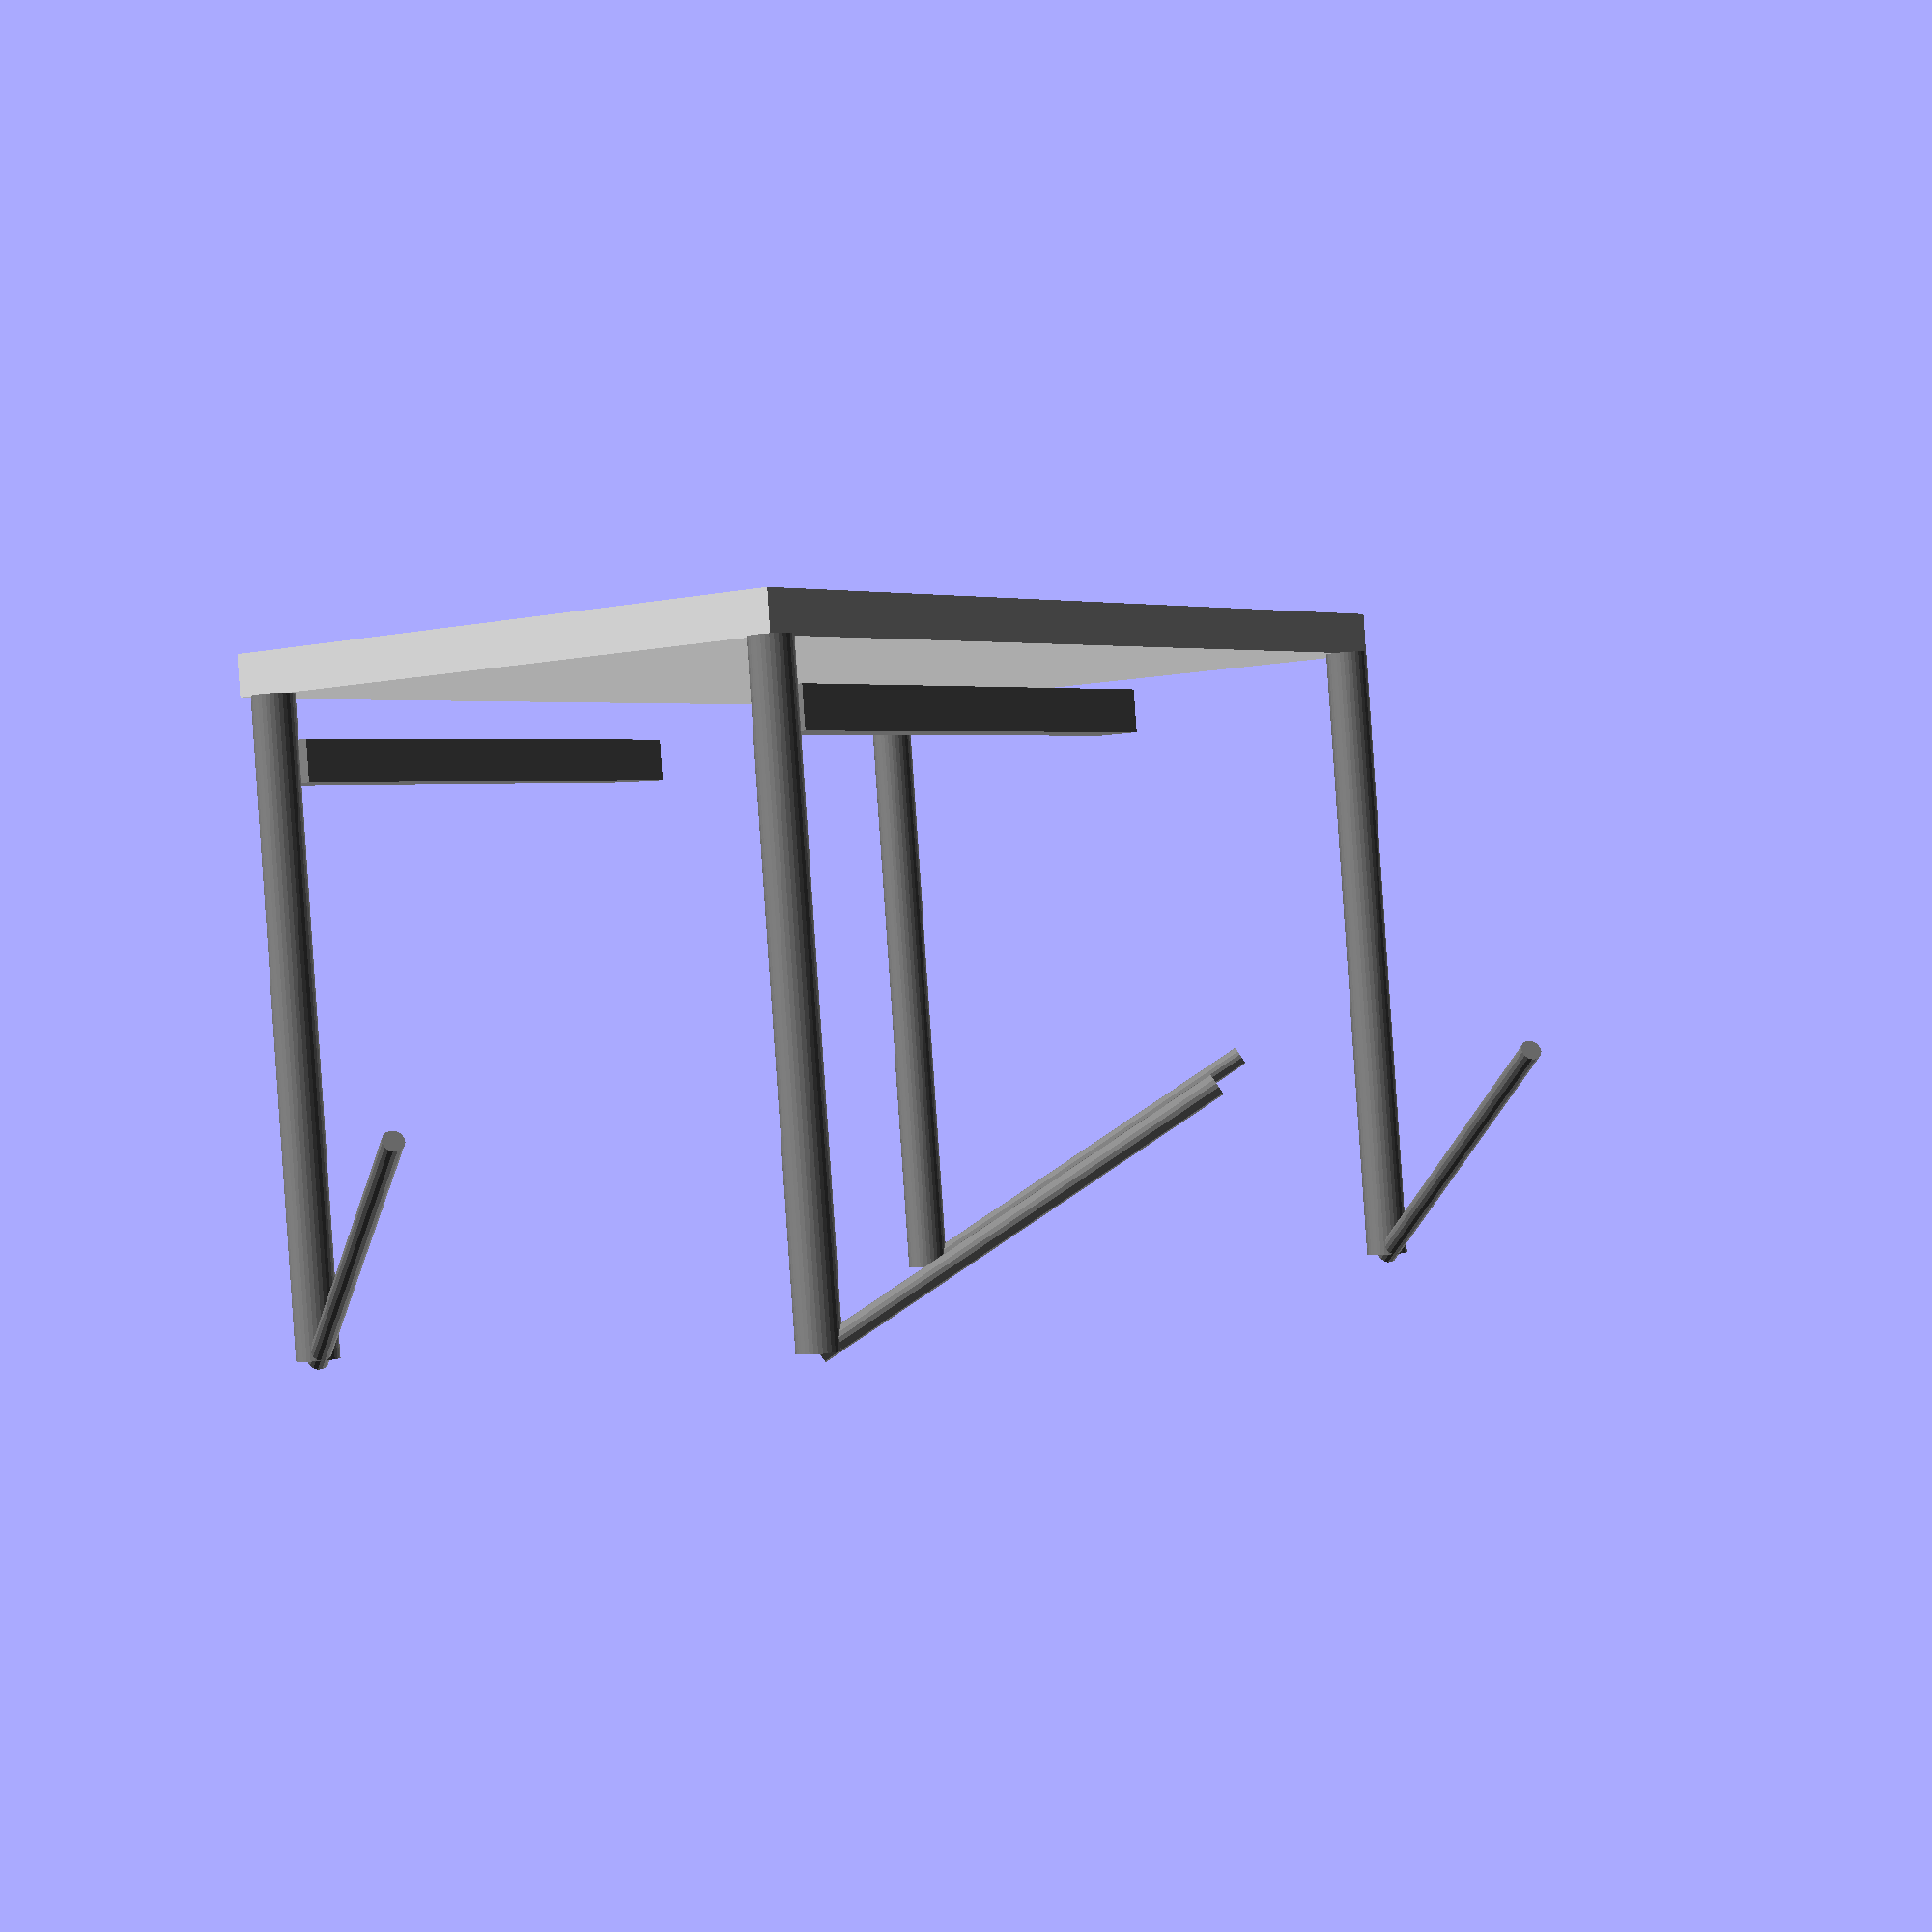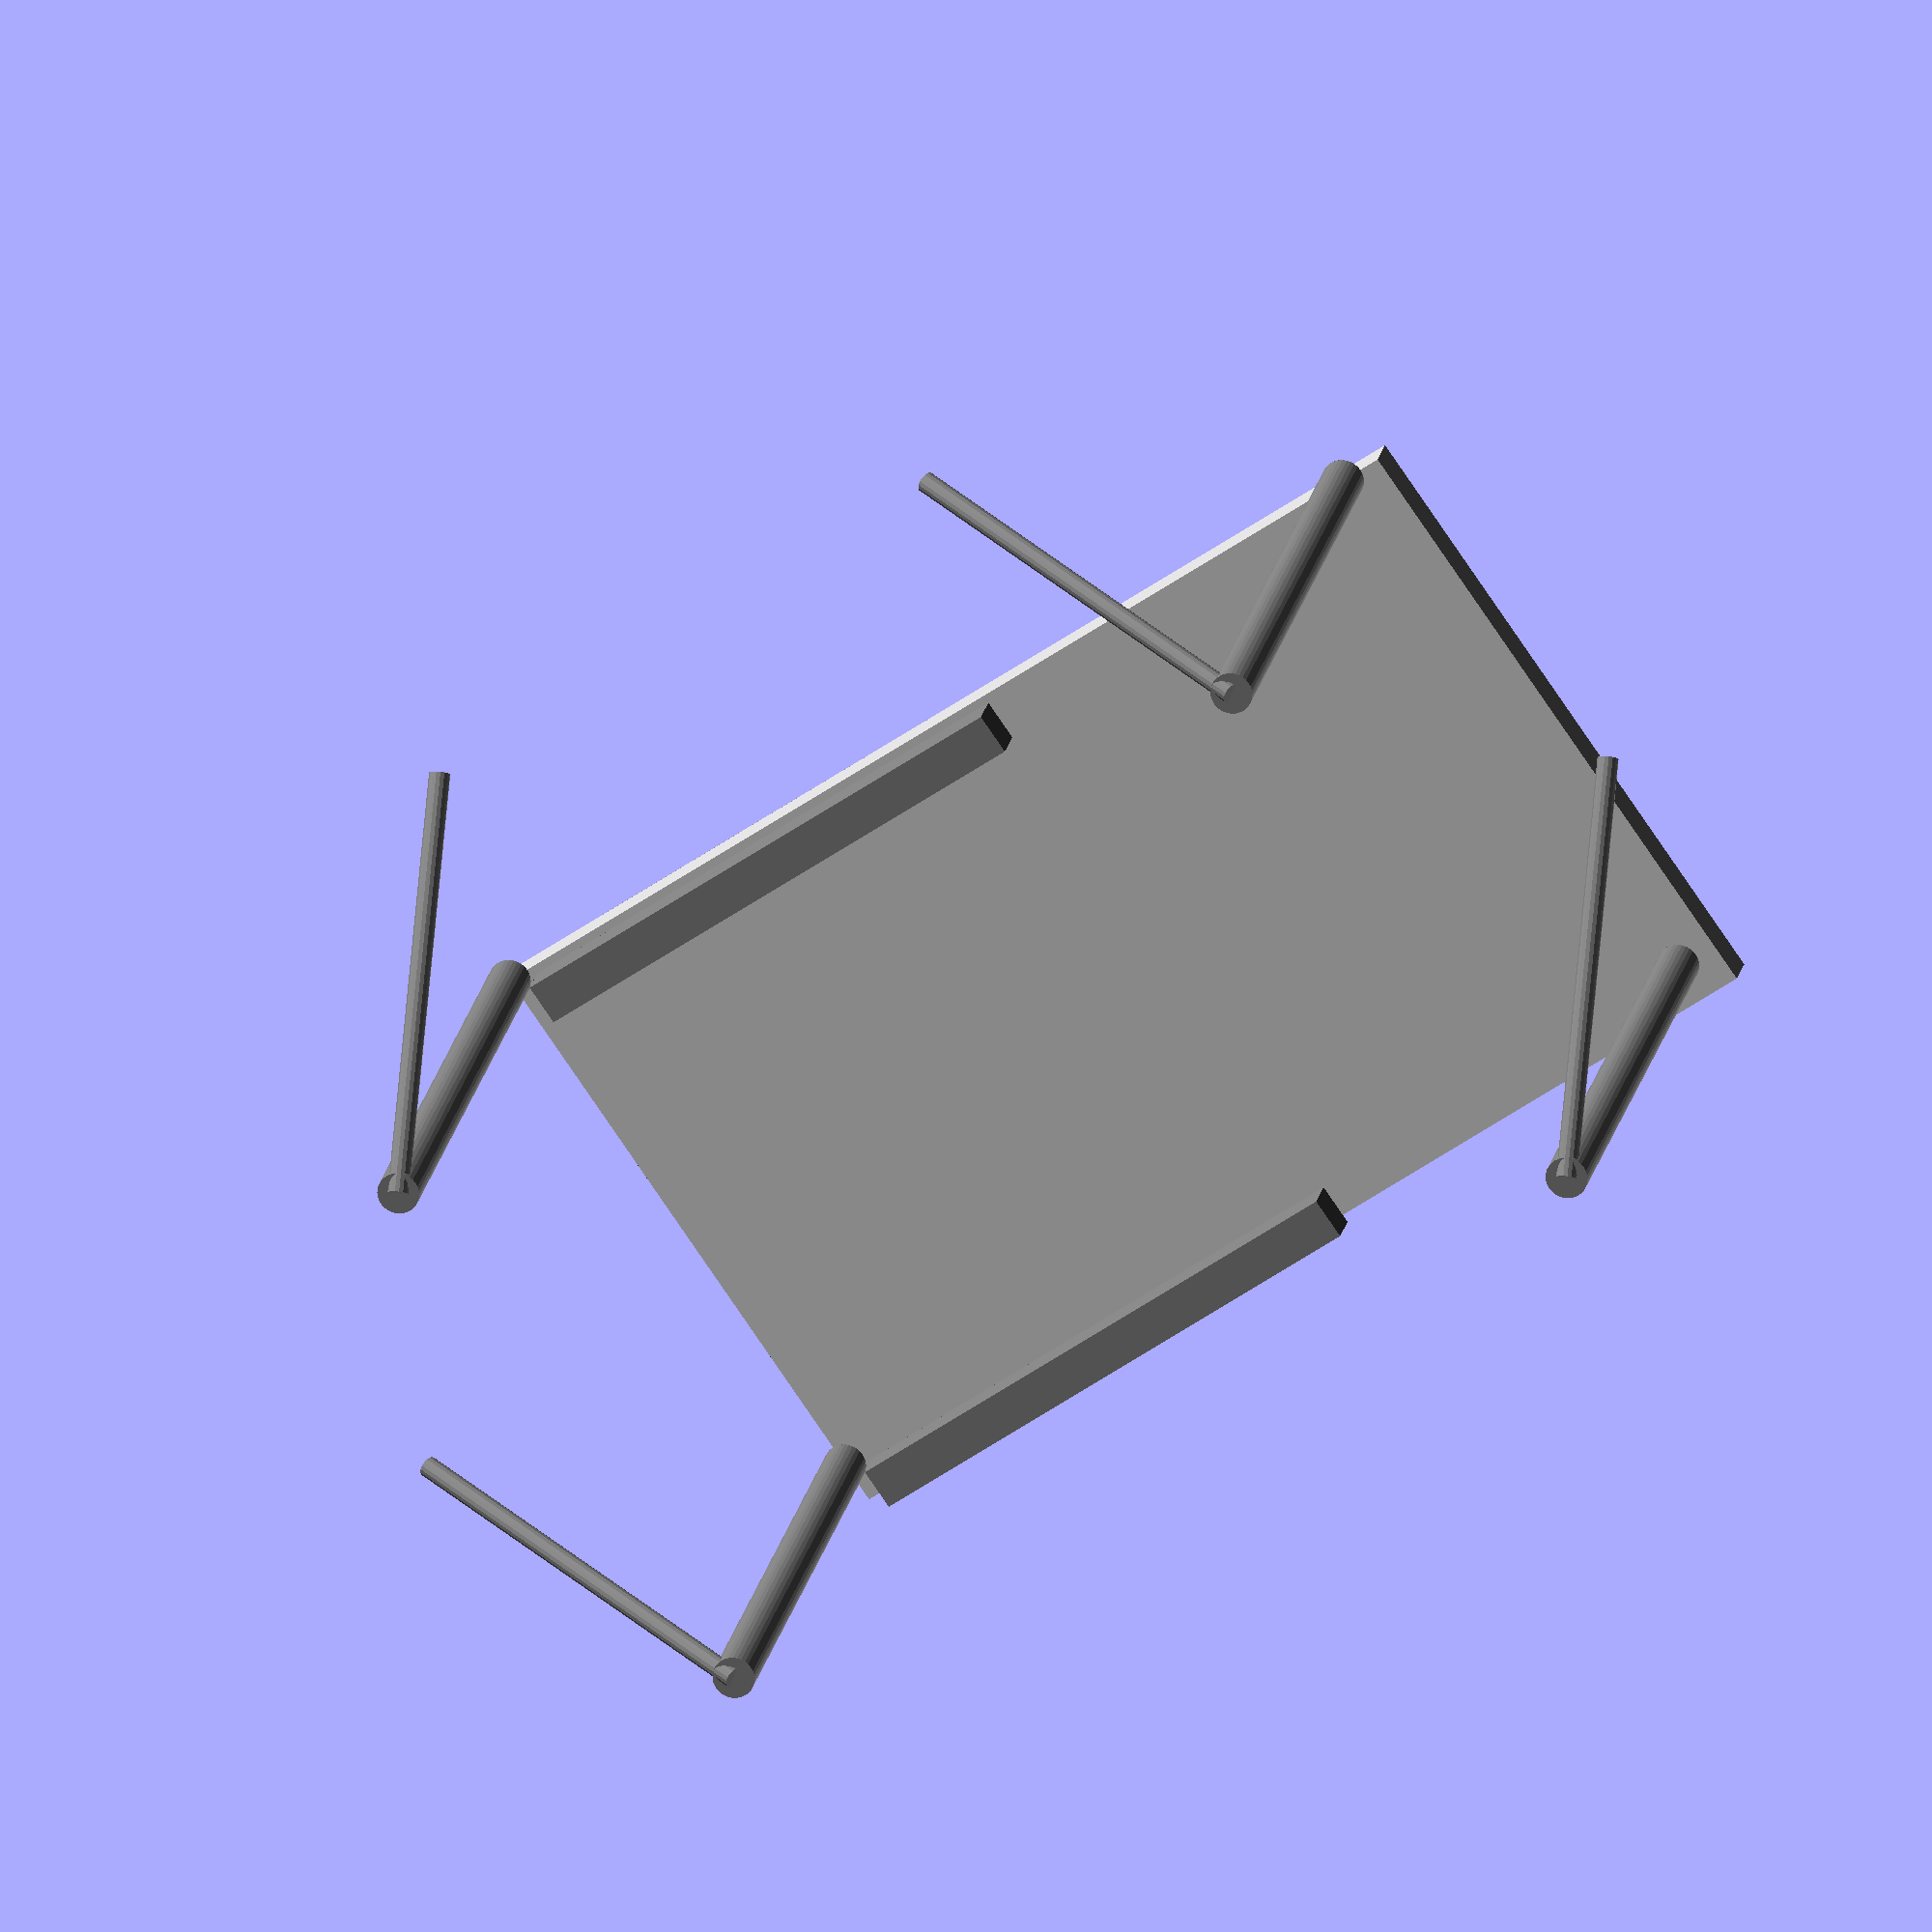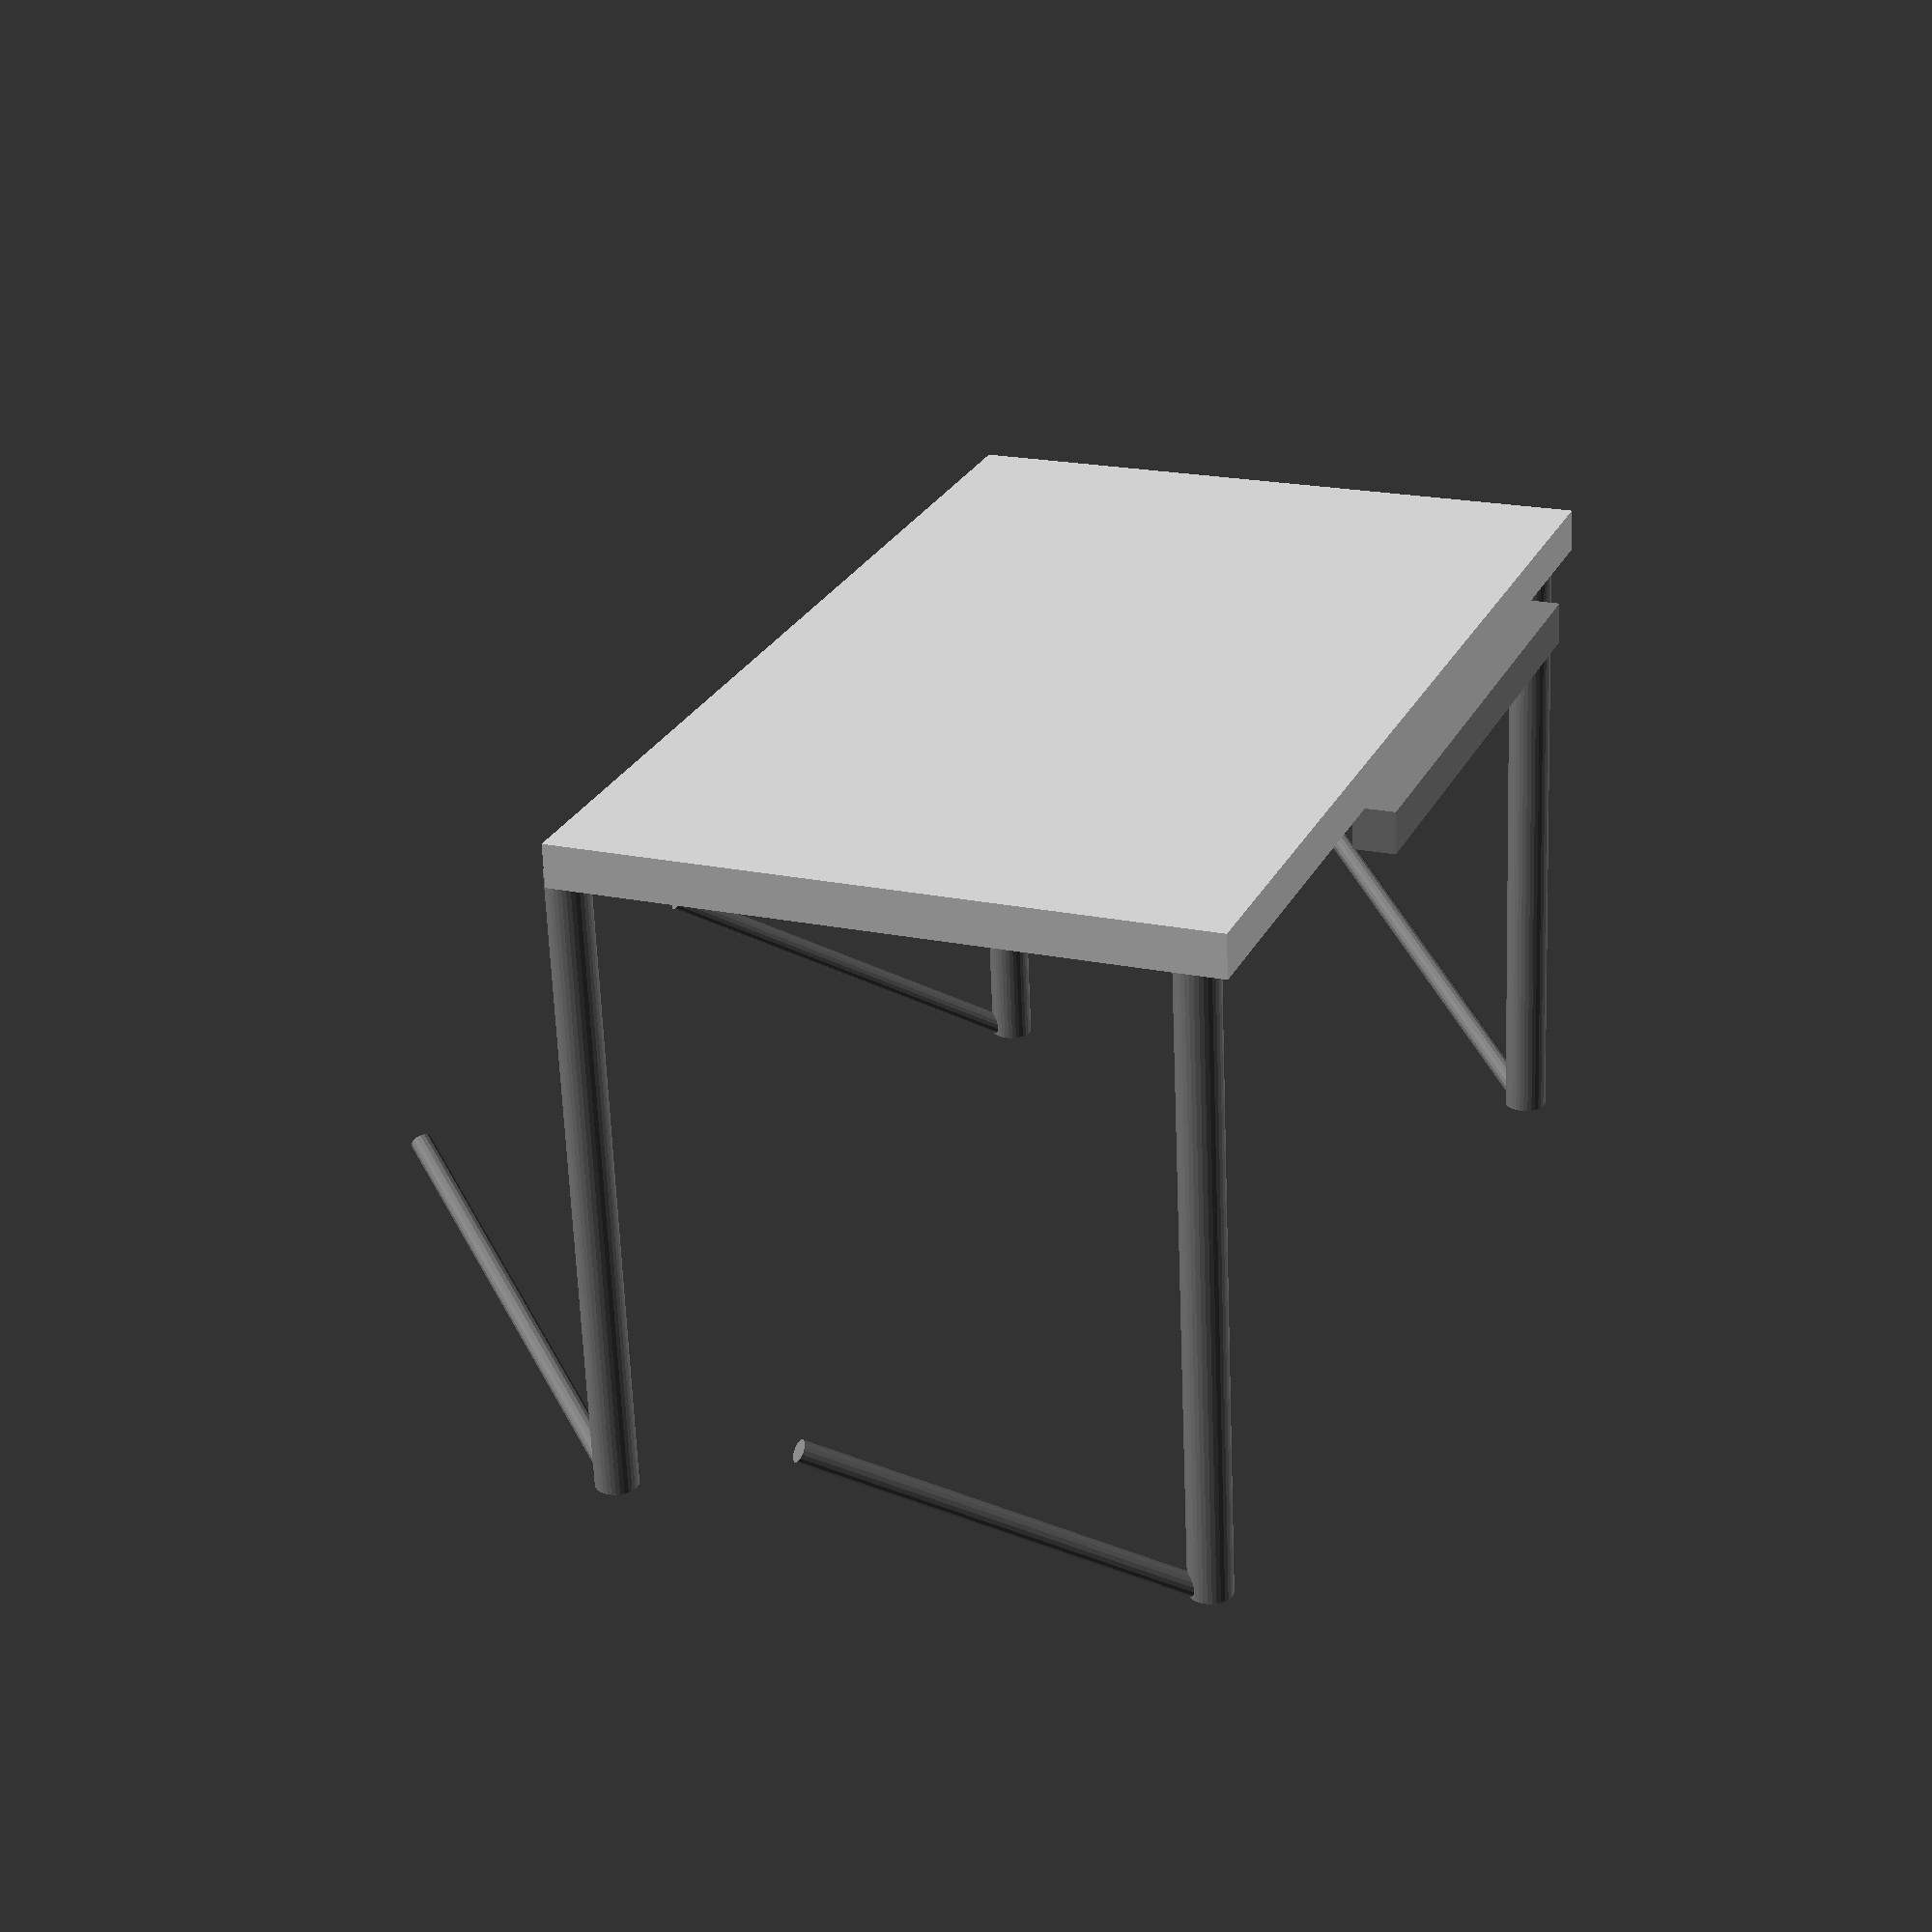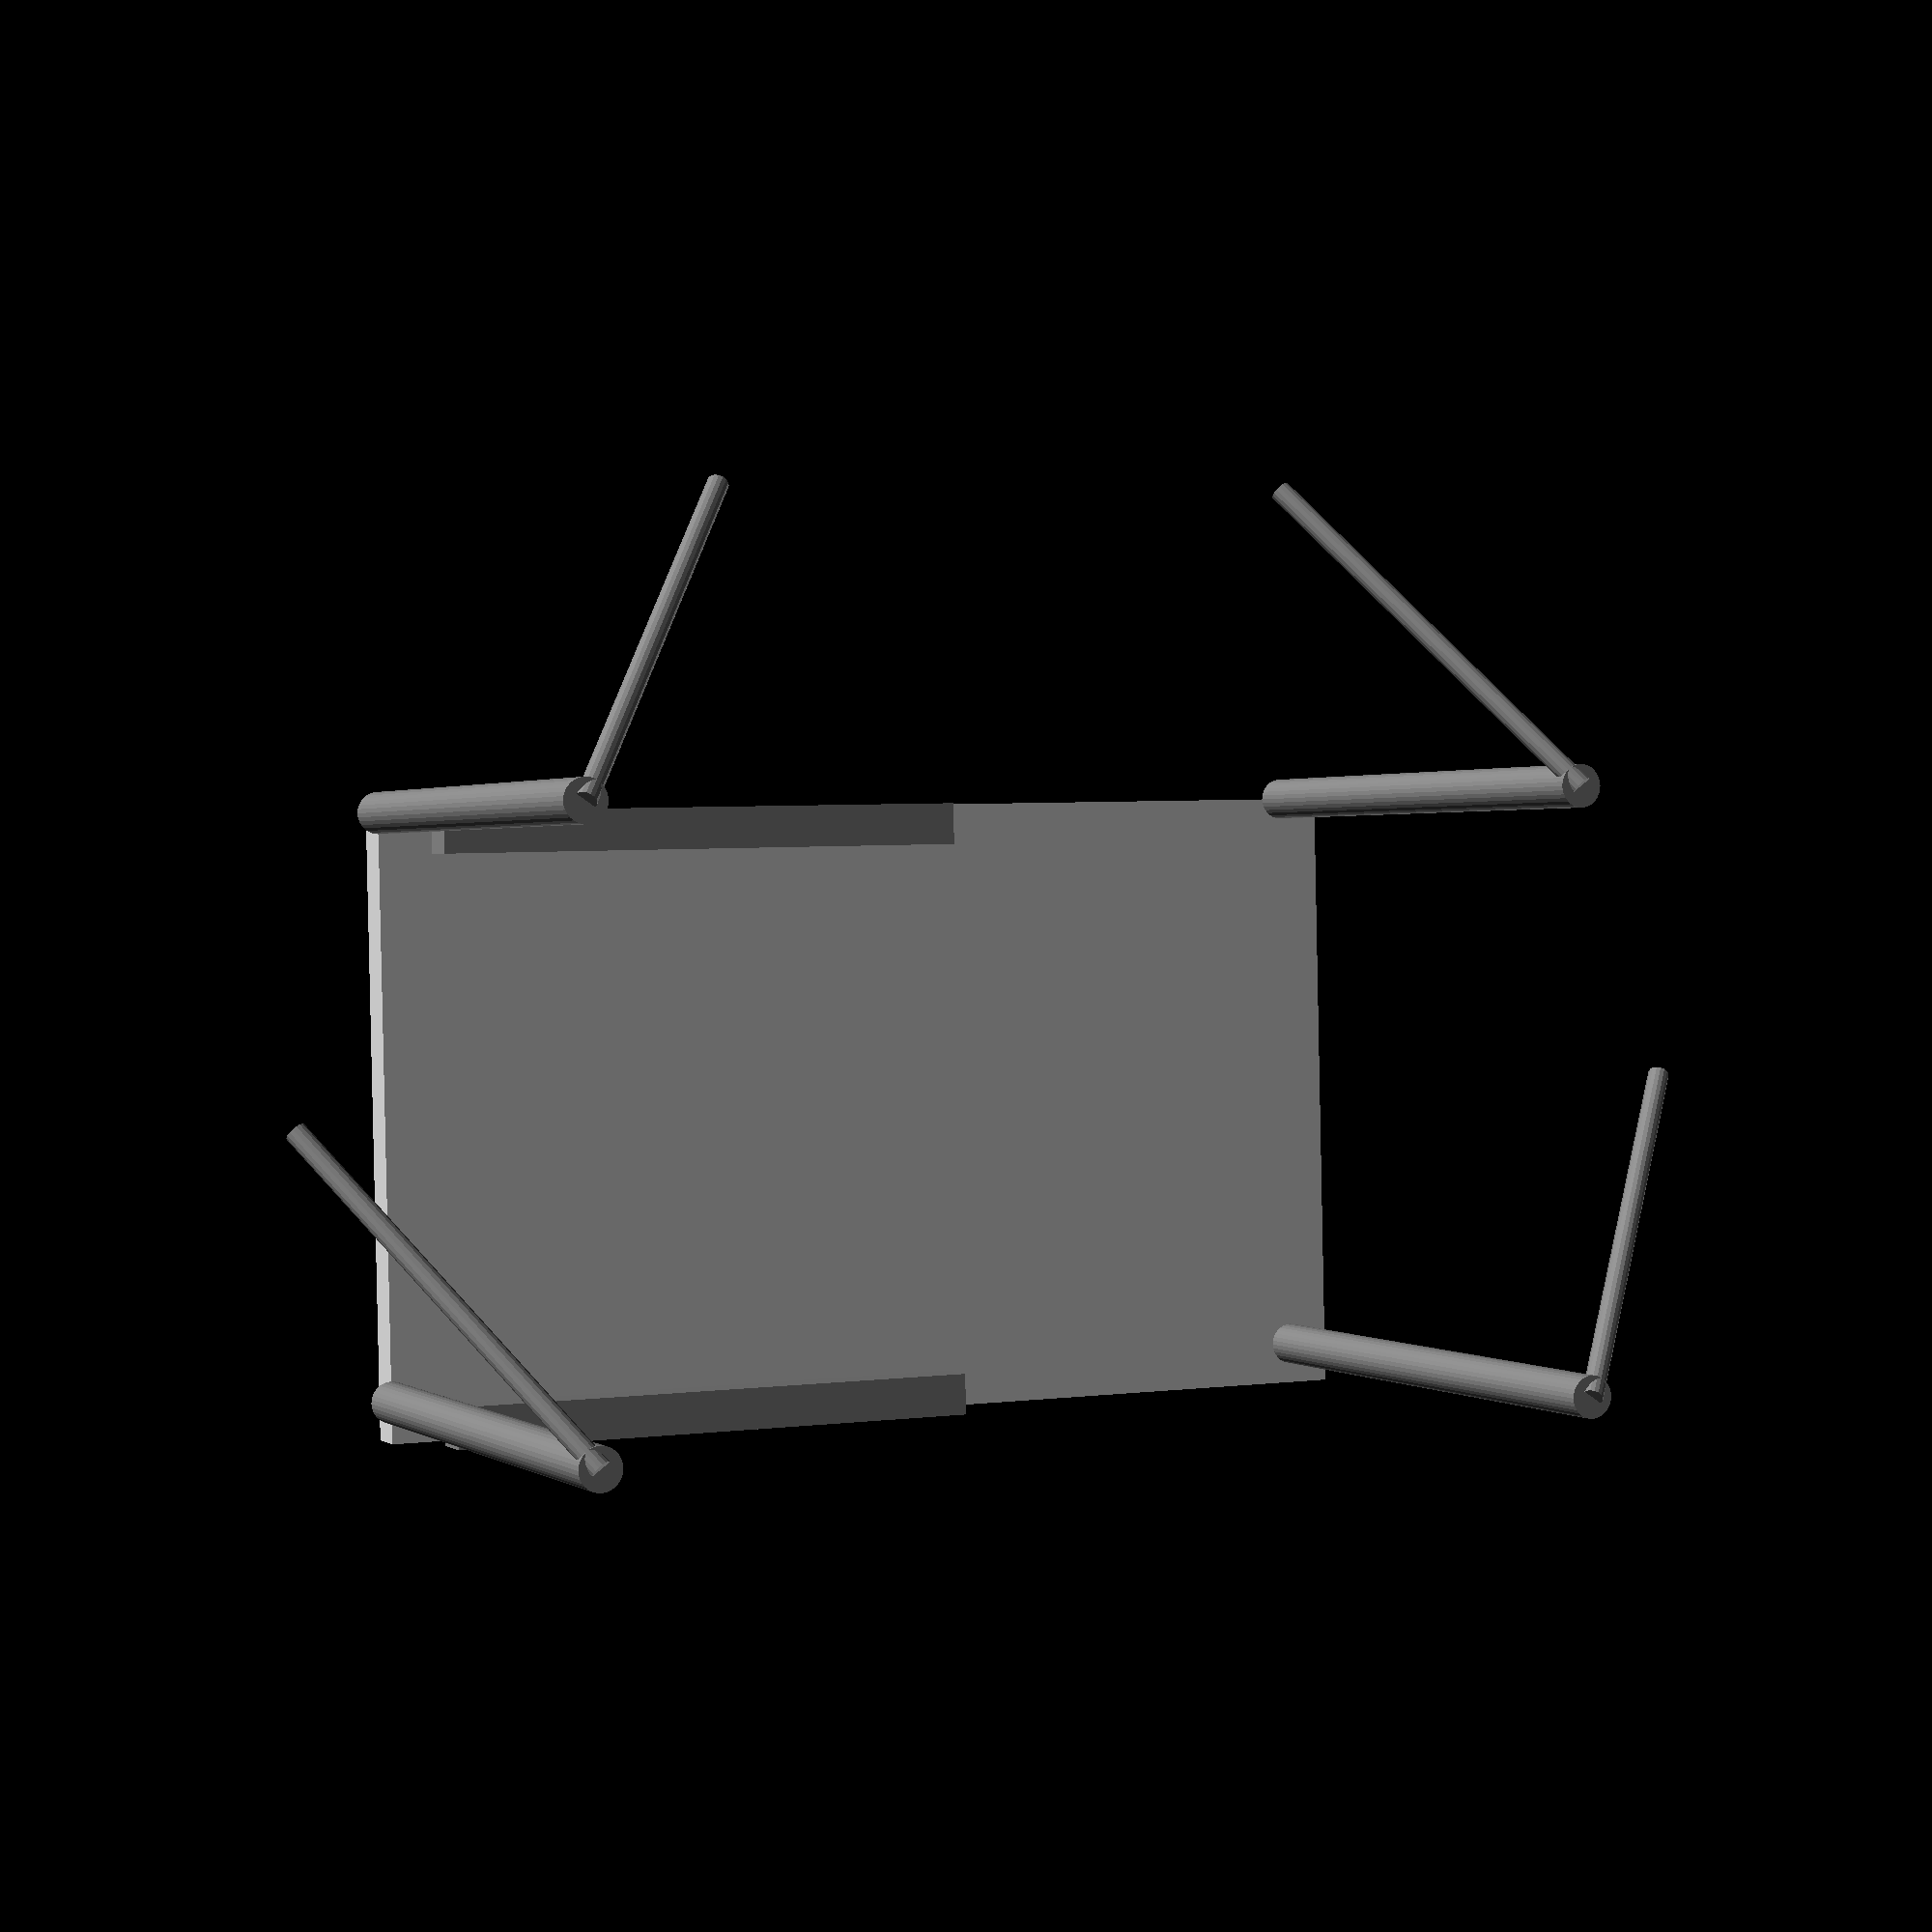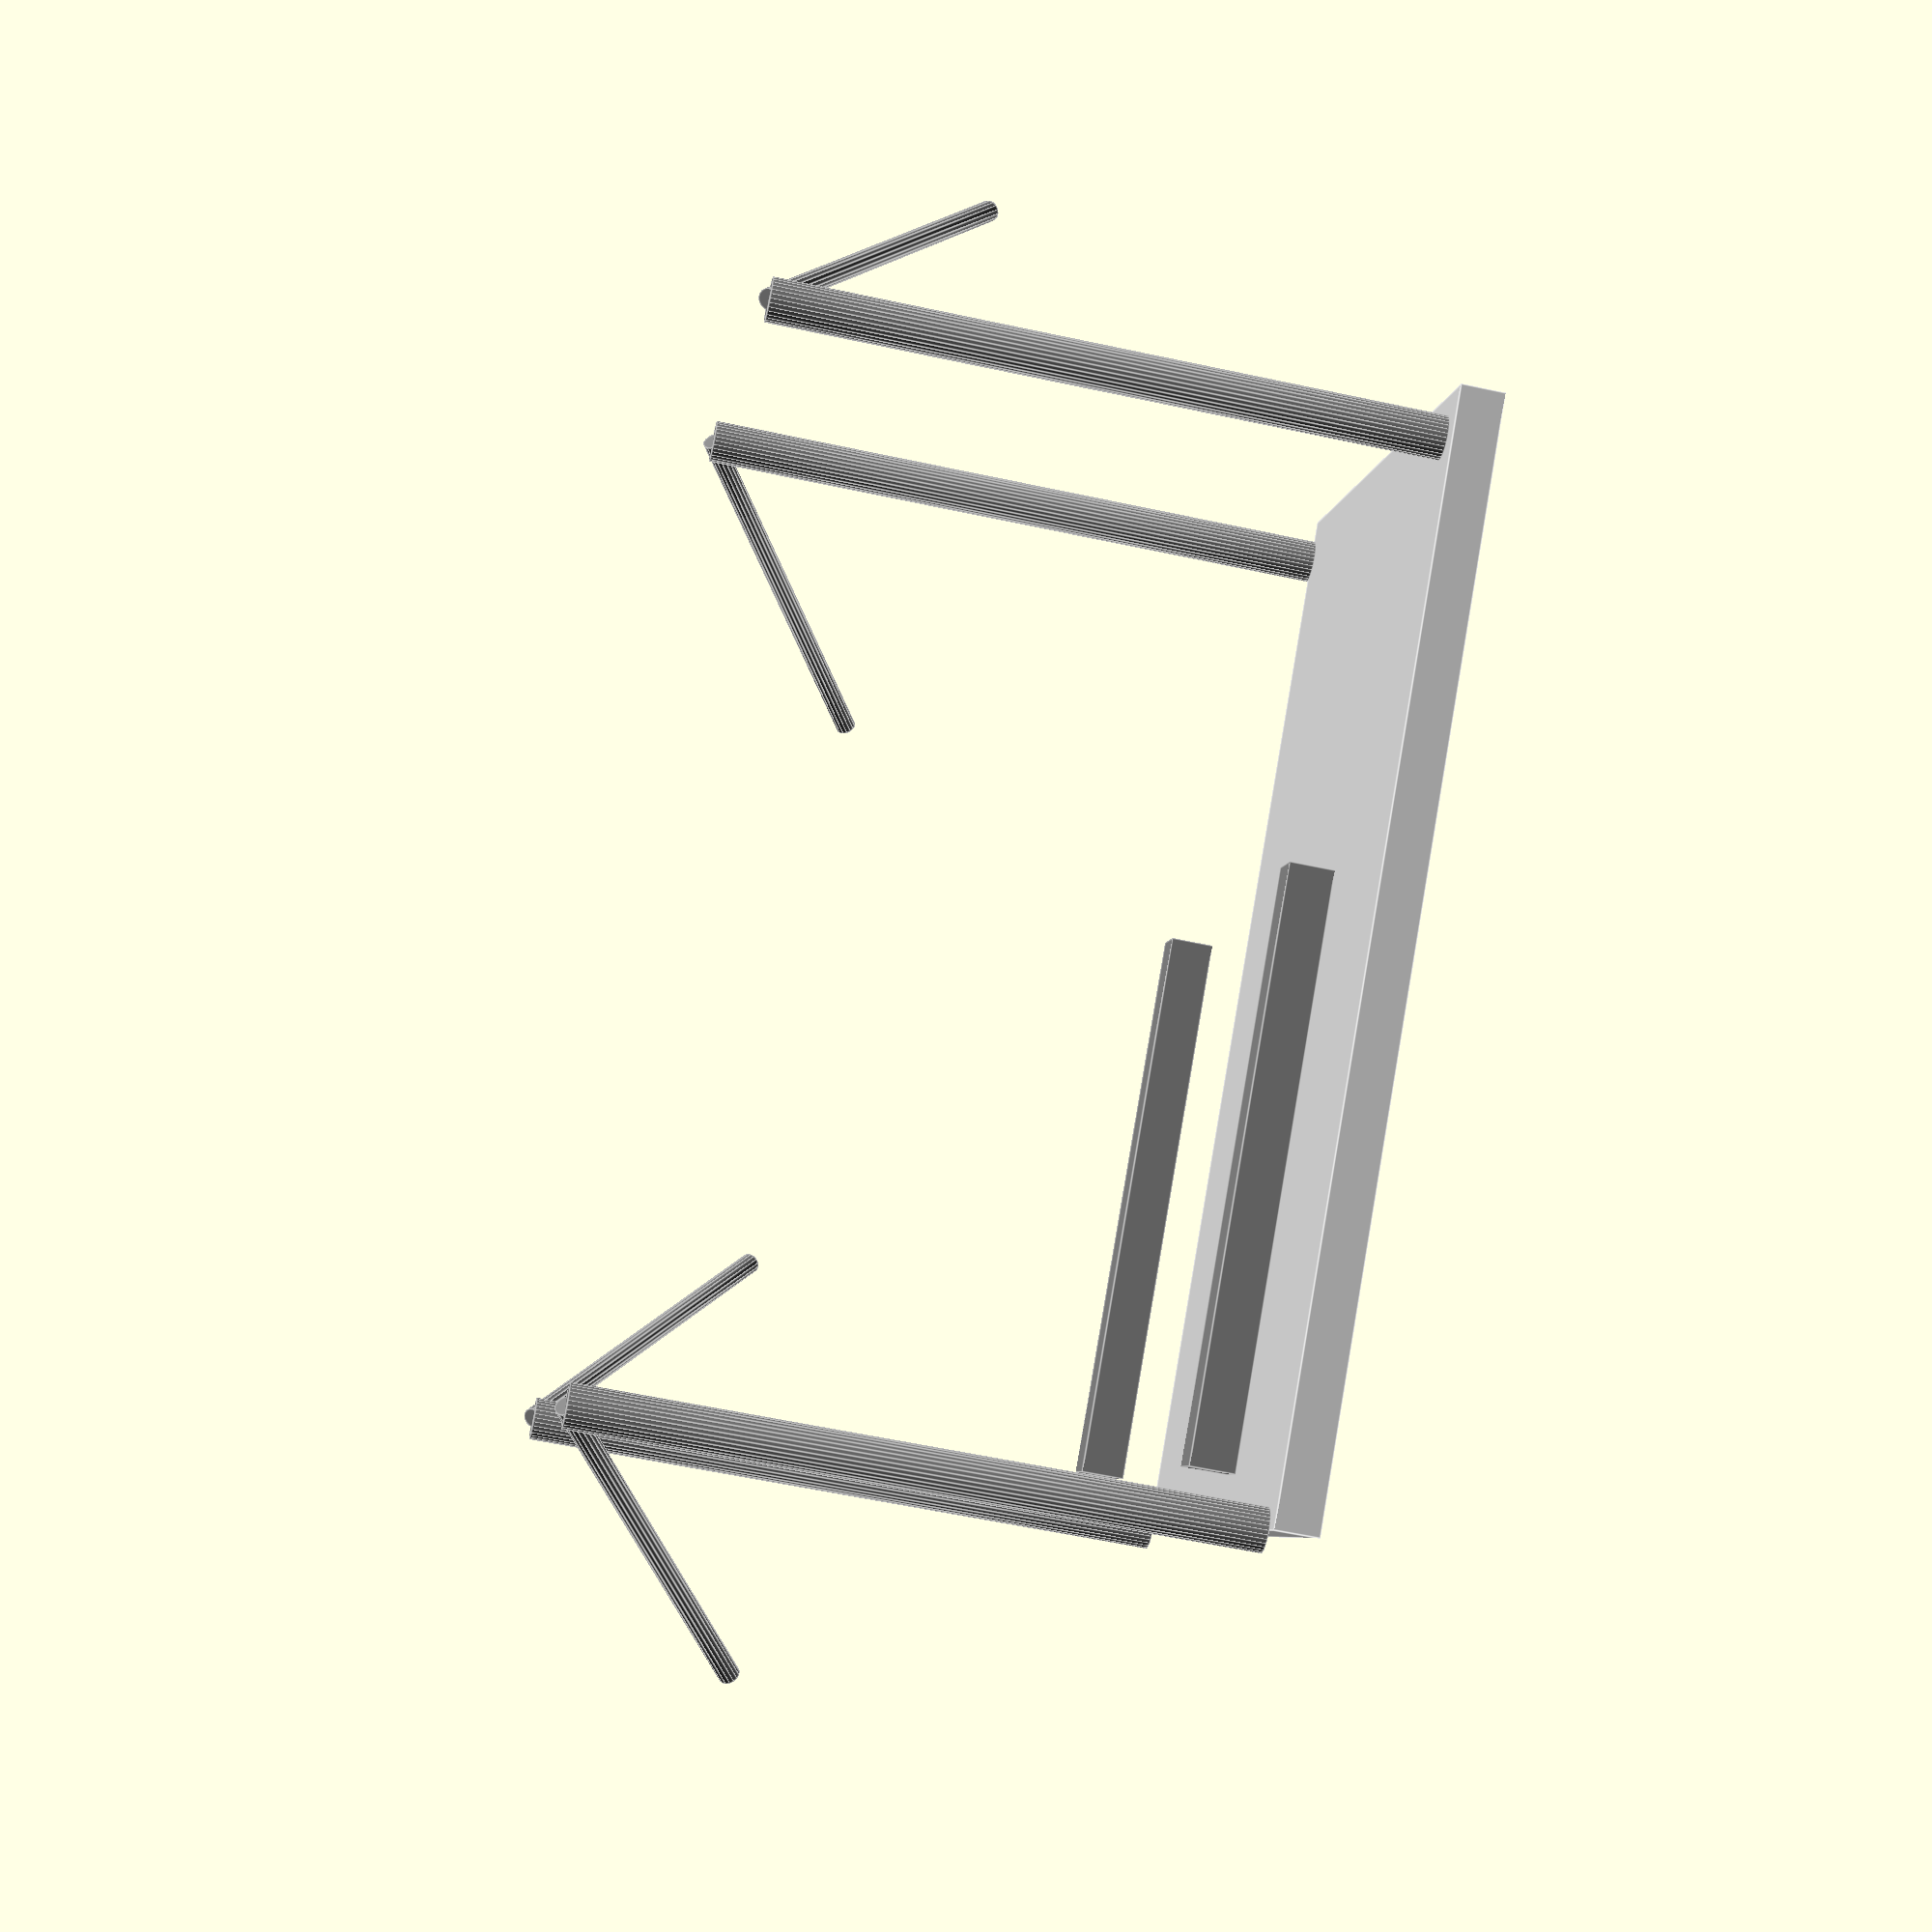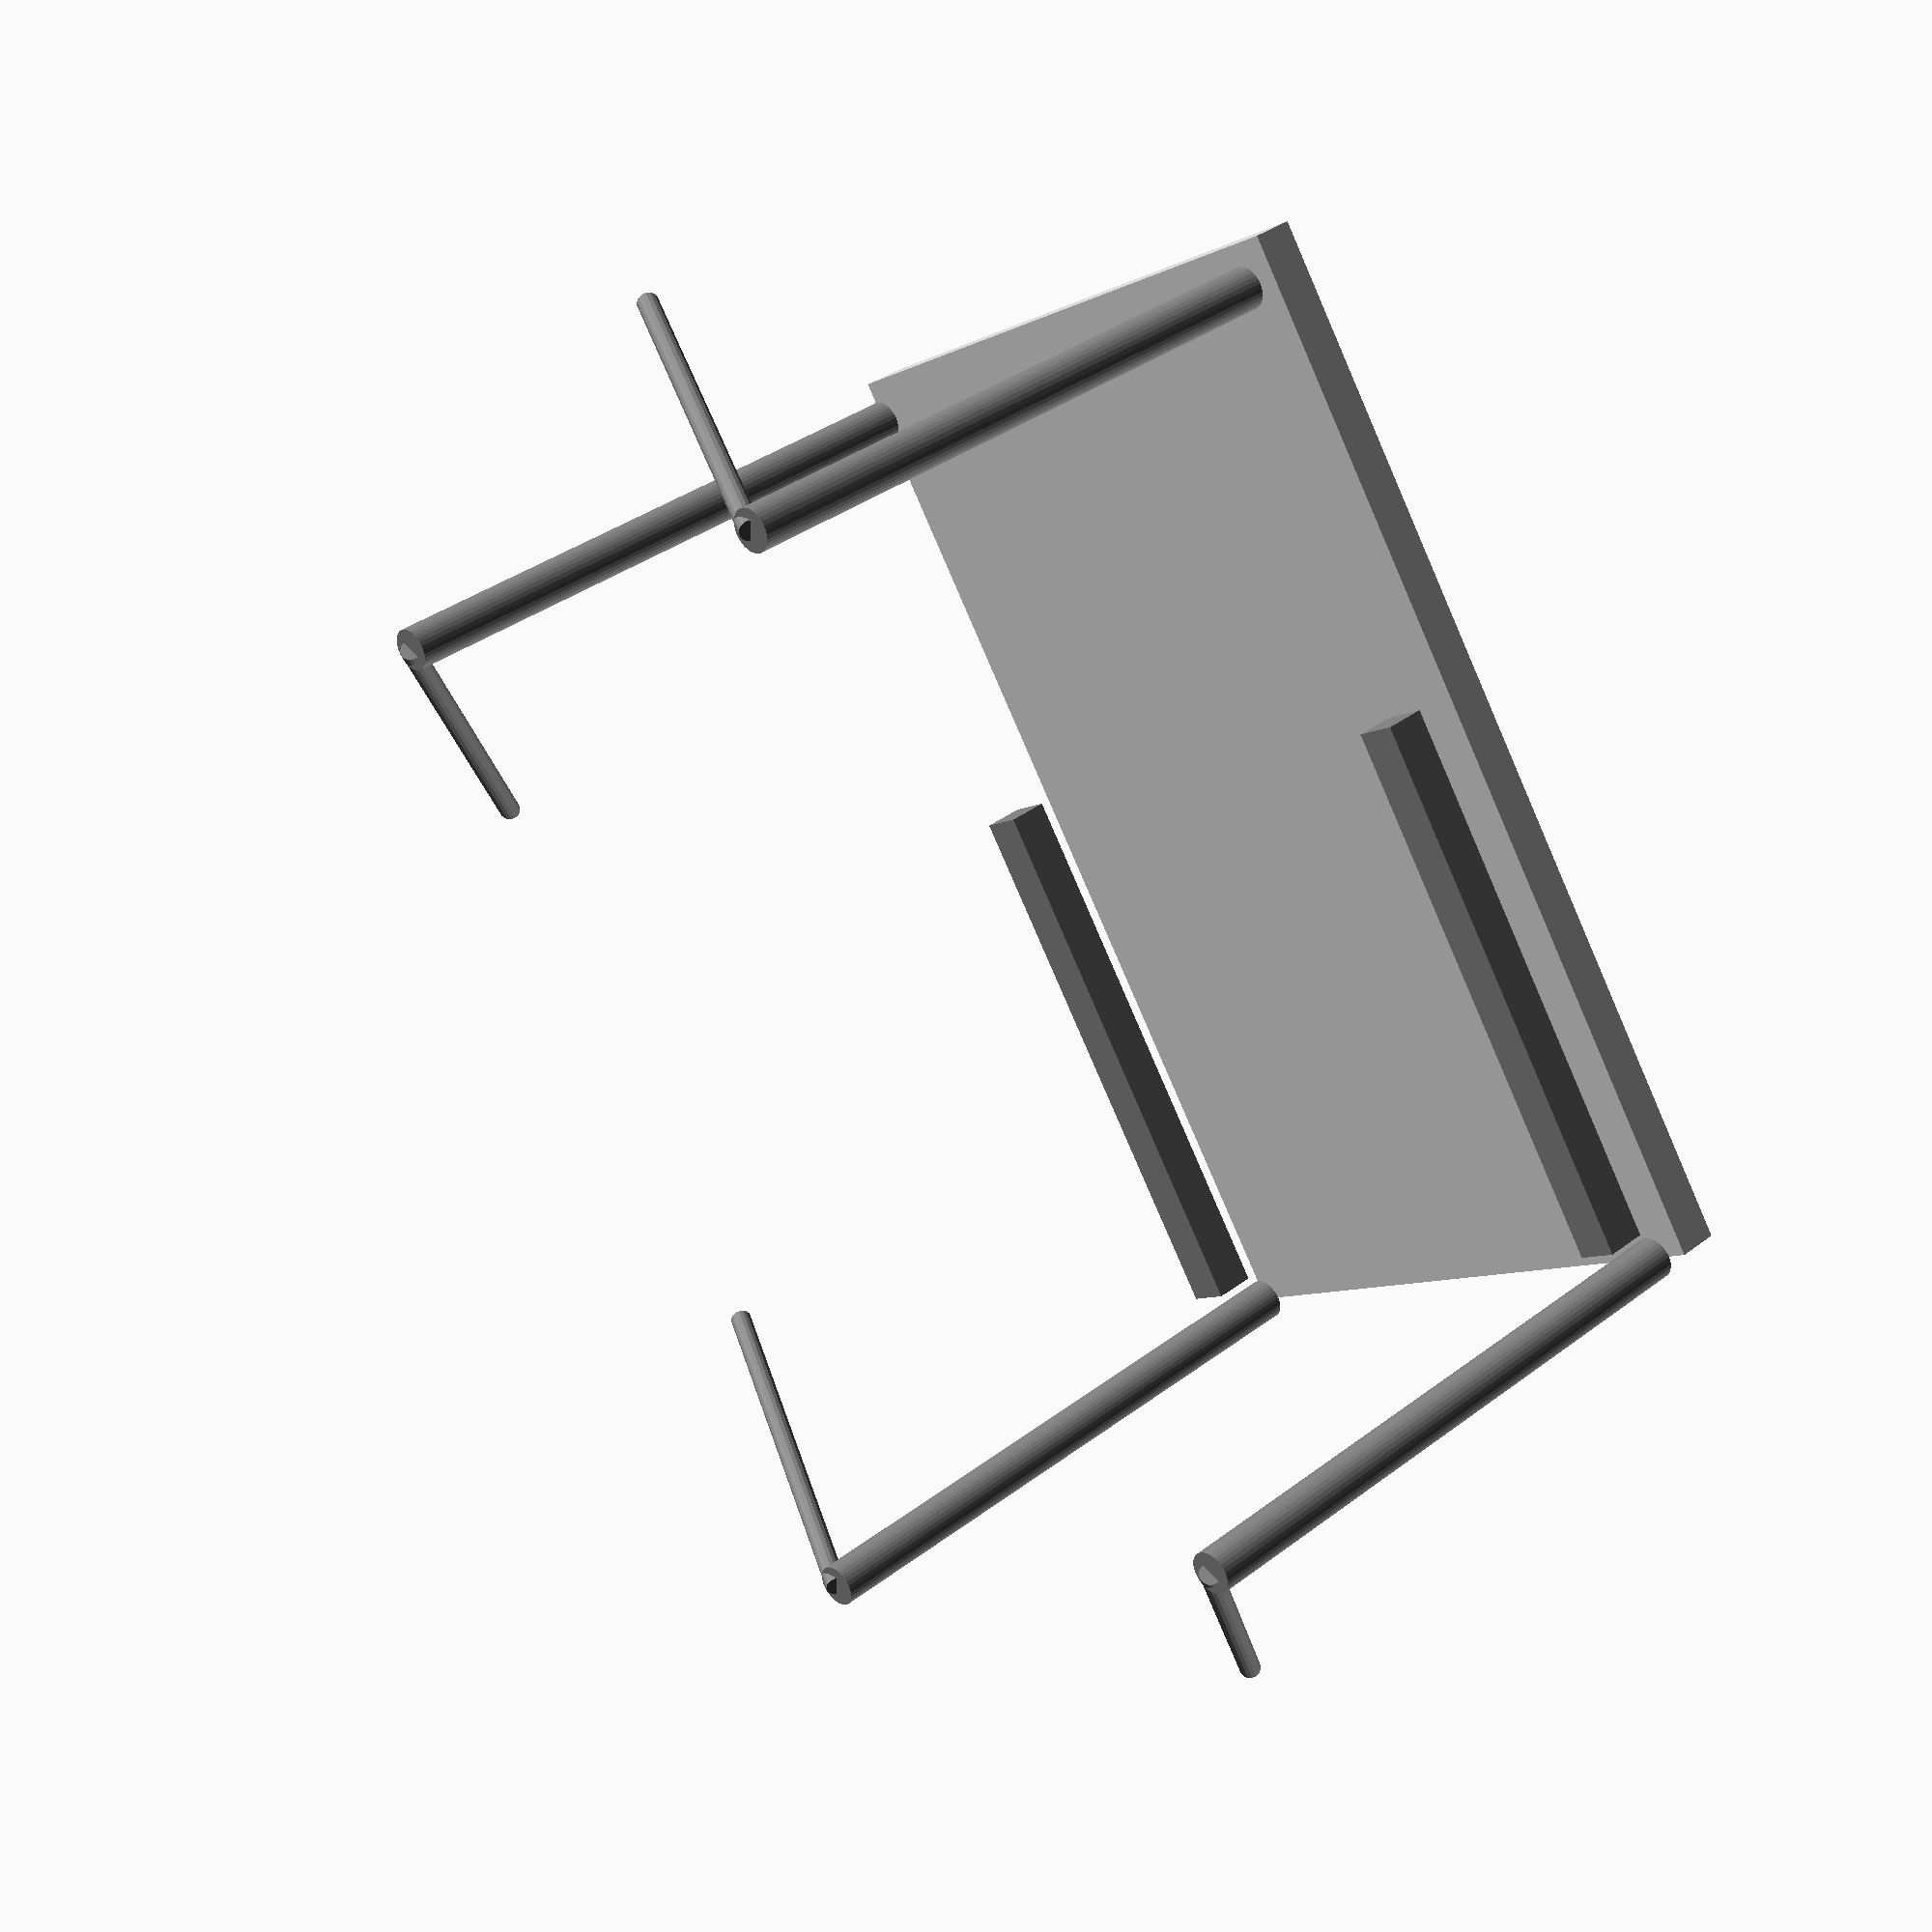
<openscad>

// Parameters
tabletop_length = 100;
tabletop_width = 60;
tabletop_thickness = 4;

leg_diameter = 4;
leg_height = 60;

support_bar_thickness = 4;
support_bar_length = tabletop_width - 8; // leaving space for leg diameter

diagonal_rod_diameter = 2;
diagonal_rod_length = 40; // approximate

// Modules
module tabletop_panel() {
    color("lightgray")
    cube([tabletop_length, tabletop_width, tabletop_thickness]);
}

module vertical_leg() {
    color("gray")
    cylinder(h = leg_height, r = leg_diameter / 2, $fn = 32);
}

module horizontal_support_bar() {
    color("gray")
    cube([support_bar_length, support_bar_thickness, support_bar_thickness]);
}

module diagonal_support_rod() {
    color("gray")
    rotate([45, 0, 0])
        cylinder(h = diagonal_rod_length, r = diagonal_rod_diameter / 2, $fn = 16);
}

// Assembly
module table() {
    // Tabletop
    translate([0, 0, leg_height])
        tabletop_panel();

    // Legs
    for (x = [0, tabletop_length - leg_diameter])
        for (y = [0, tabletop_width - leg_diameter])
            translate([x, y, 0])
                vertical_leg();

    // Horizontal support bars (under tabletop, front and back)
    translate([leg_diameter, 0, leg_height - tabletop_thickness - support_bar_thickness])
        horizontal_support_bar();
    translate([leg_diameter, tabletop_width - support_bar_thickness, leg_height - tabletop_thickness - support_bar_thickness])
        horizontal_support_bar();

    // Diagonal rods (approximate positioning)
    translate([0, 0, 0])
        rotate([0, 45, 0])
            diagonal_support_rod();
    translate([tabletop_length - leg_diameter, 0, 0])
        rotate([0, -45, 0])
            diagonal_support_rod();
    translate([0, tabletop_width - leg_diameter, 0])
        rotate([0, -45, 0])
            diagonal_support_rod();
    translate([tabletop_length - leg_diameter, tabletop_width - leg_diameter, 0])
        rotate([0, 45, 0])
            diagonal_support_rod();
}

// Render the table
table();


</openscad>
<views>
elev=90.1 azim=304.5 roll=3.9 proj=p view=solid
elev=160.3 azim=34.6 roll=350.0 proj=o view=solid
elev=64.7 azim=112.0 roll=2.3 proj=p view=solid
elev=179.3 azim=1.3 roll=23.6 proj=p view=solid
elev=58.4 azim=218.7 roll=257.4 proj=p view=edges
elev=324.7 azim=304.2 roll=224.9 proj=p view=wireframe
</views>
